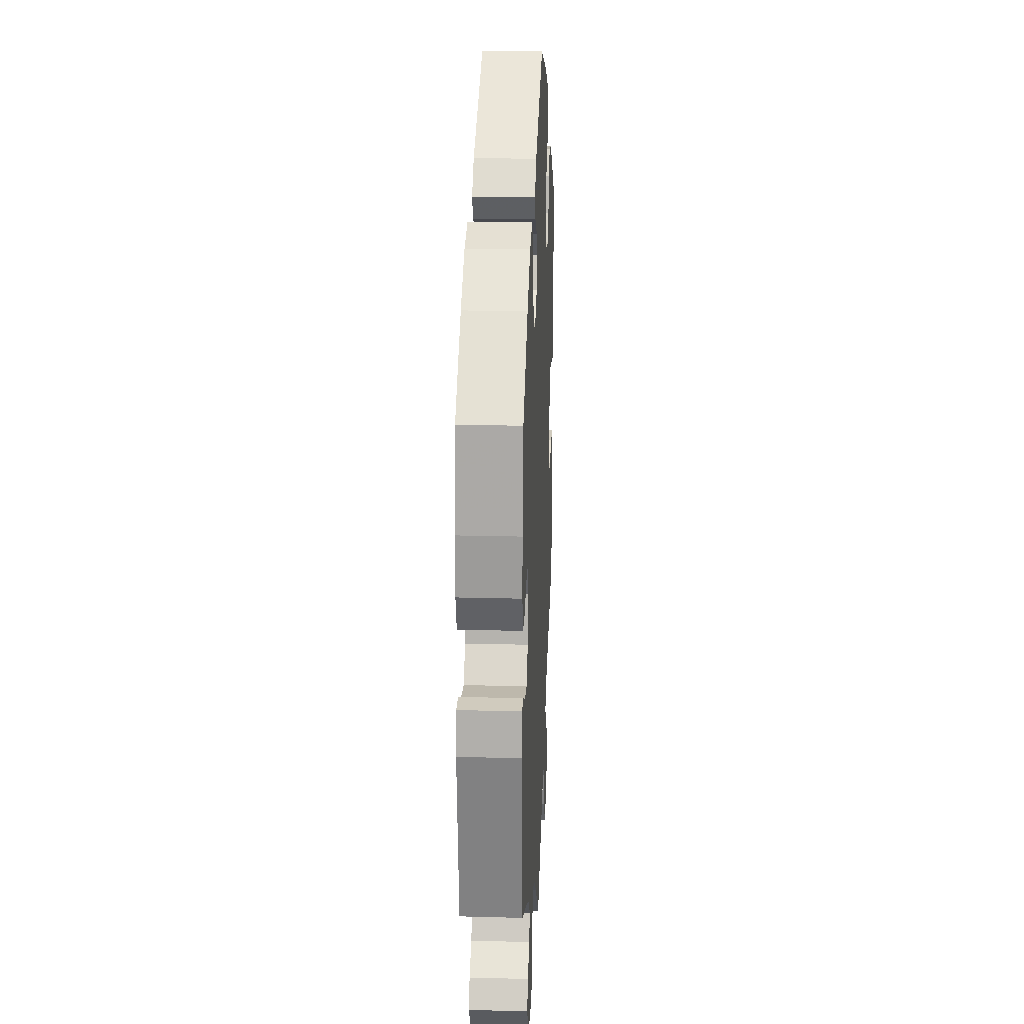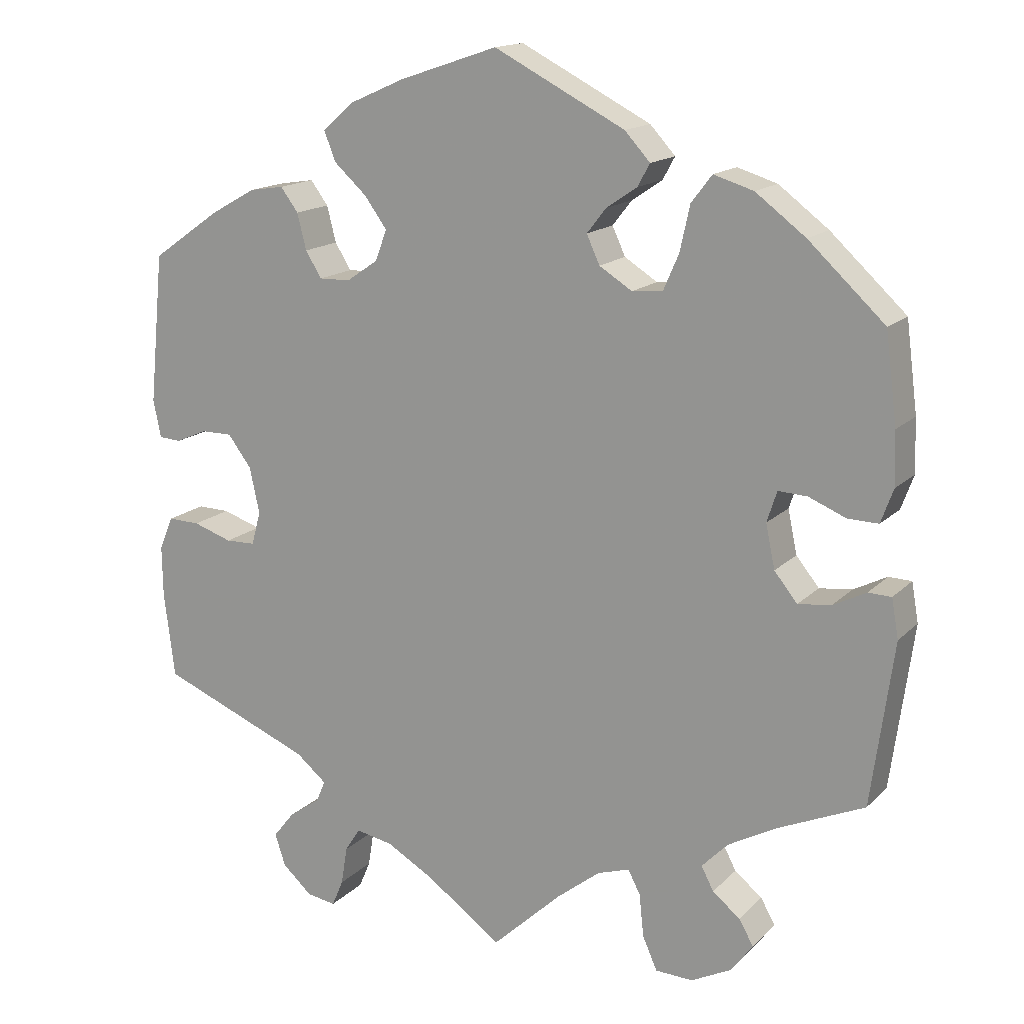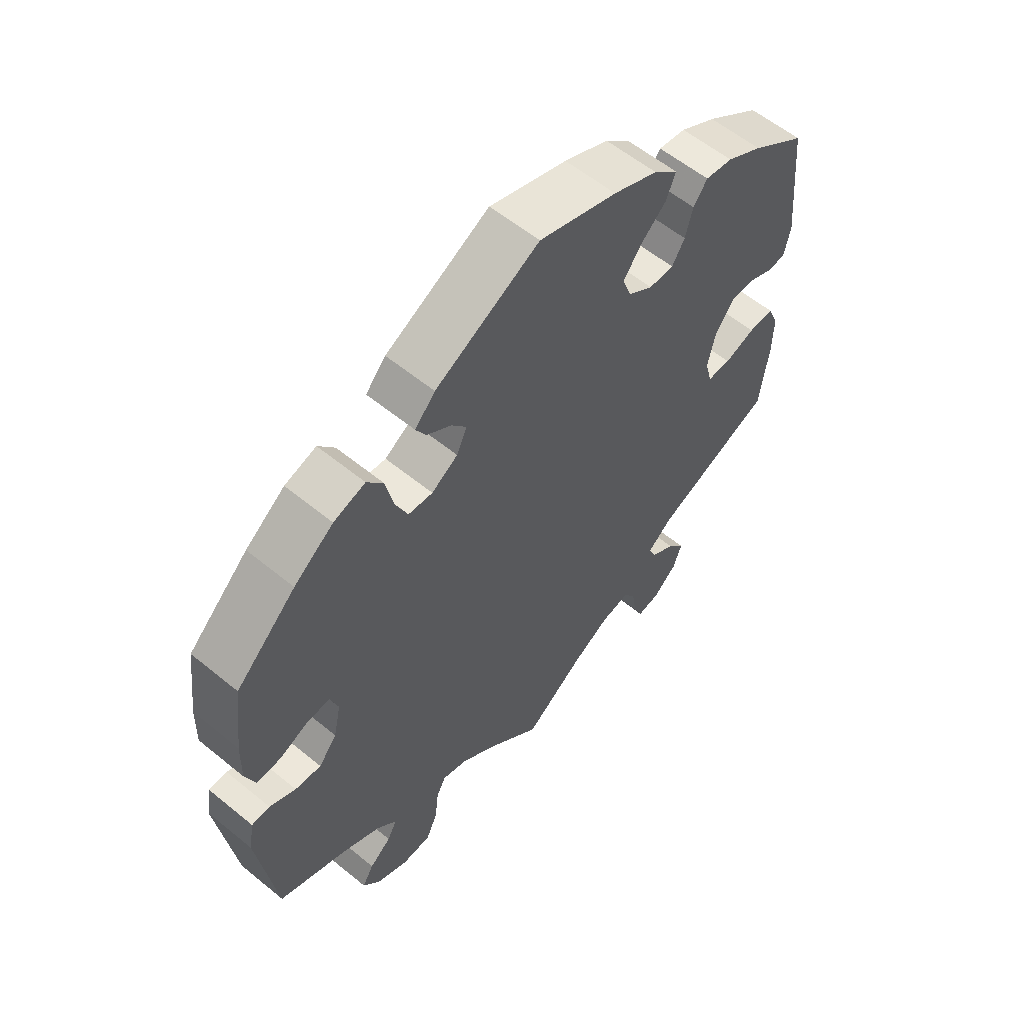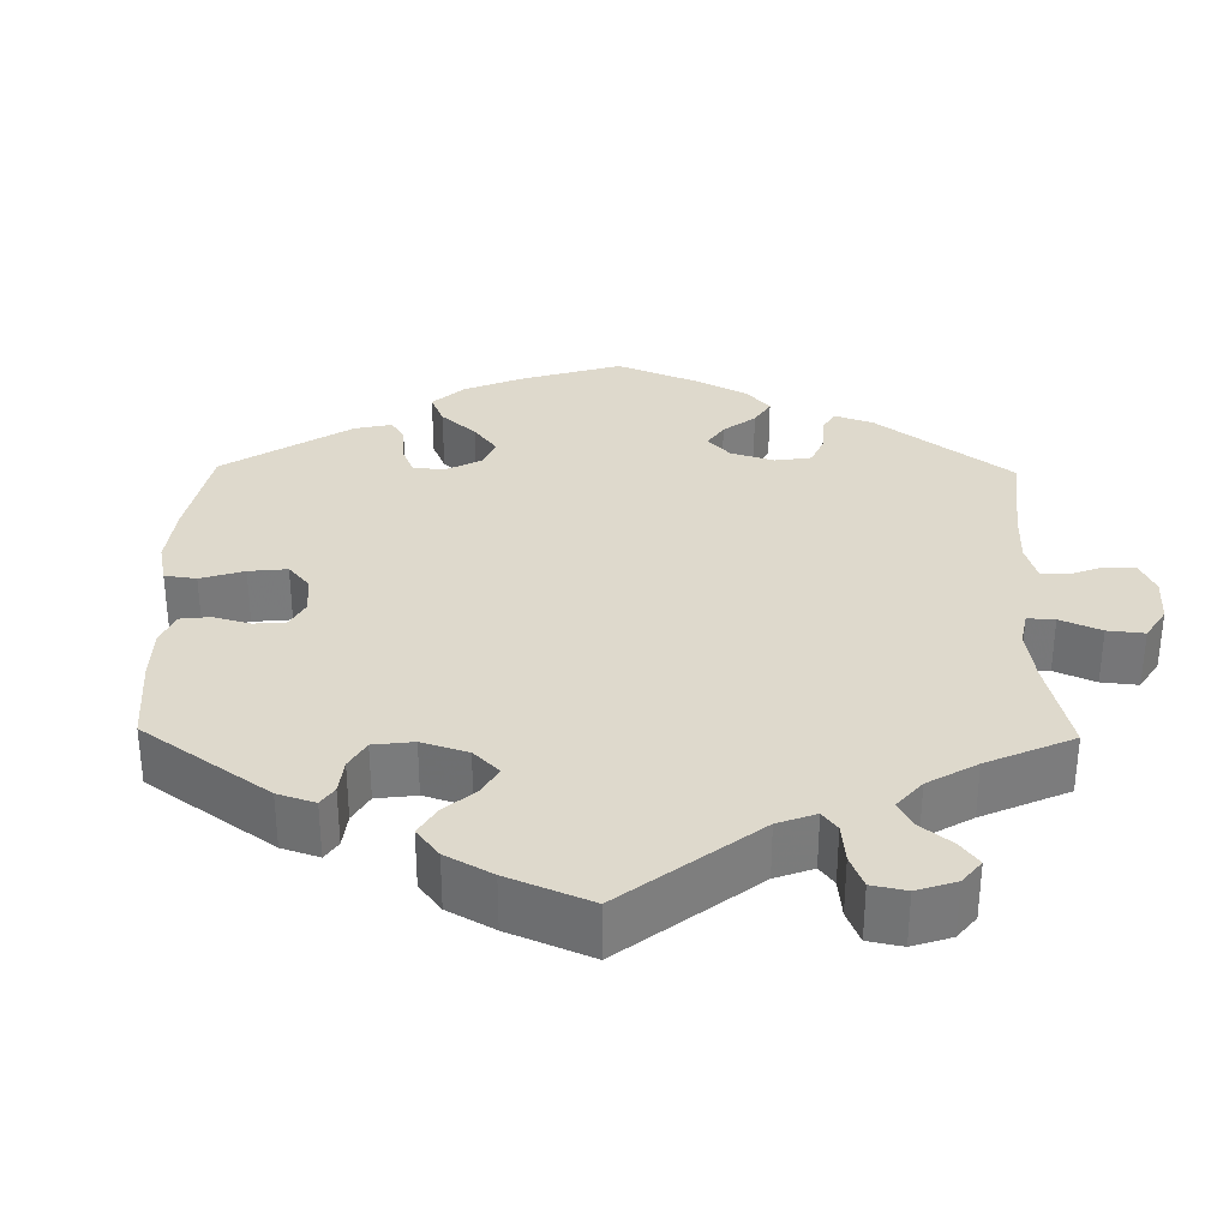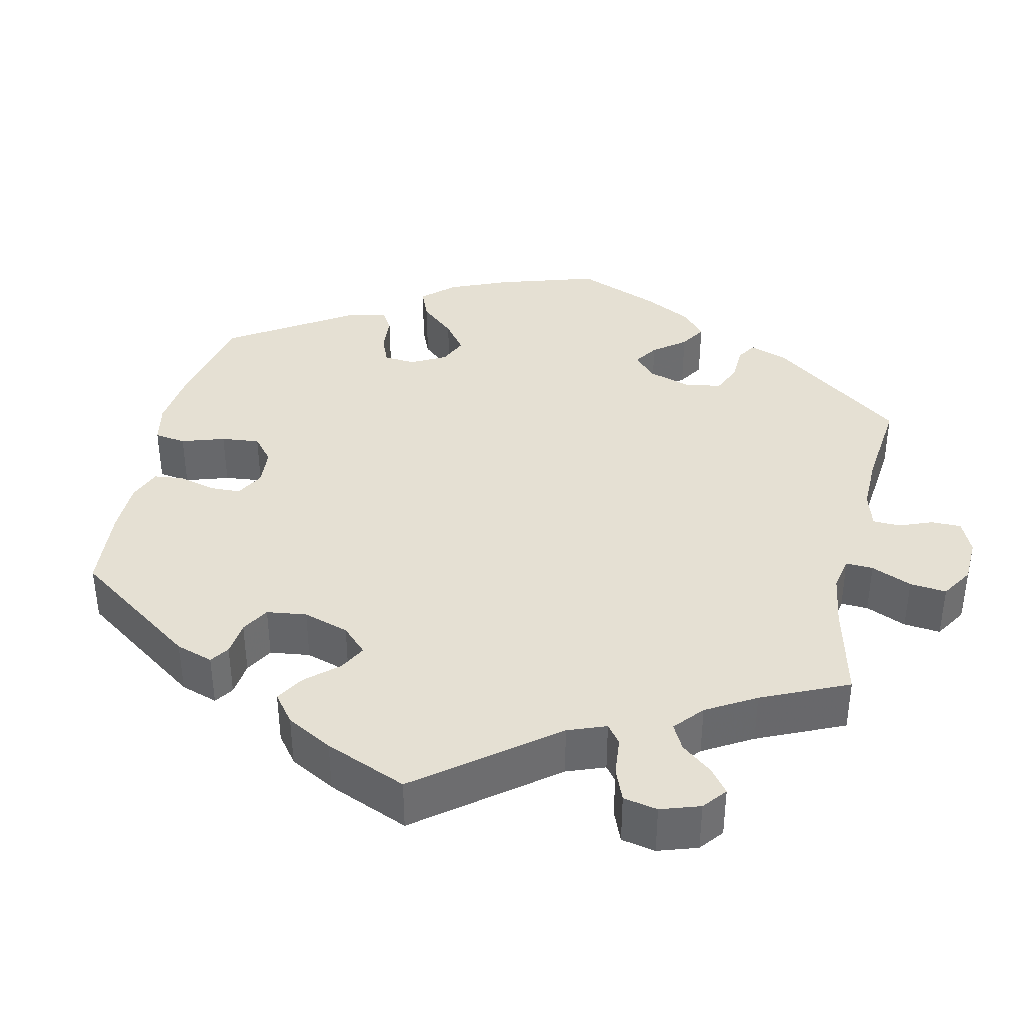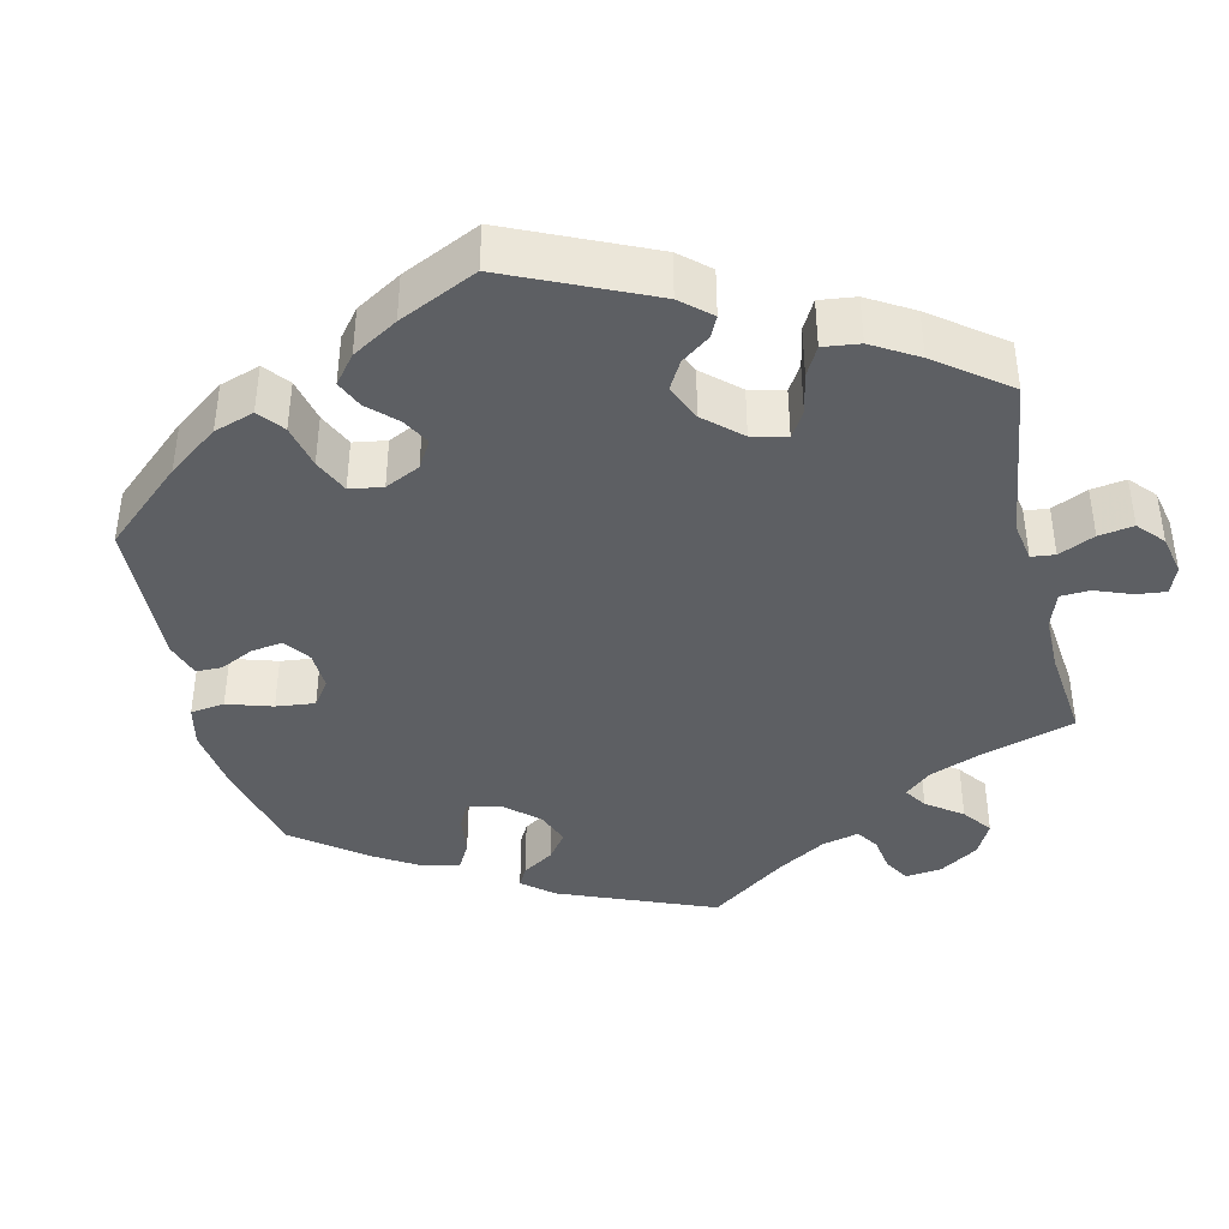
<metadata>
{"format":"obj","ext":"obj","renderer":"f3d","projection":"perspective","resolution":1024,"background":"white","views":[{"elev":21.4,"azim":-87.3,"up":"+Z"},{"elev":15.6,"azim":-151.8,"up":"+Z"},{"elev":58.6,"azim":-49.8,"up":"+Z"},{"elev":32.1,"azim":120.9,"up":"+Y"},{"elev":37.9,"azim":132.5,"up":"+Y"},{"elev":-40.3,"azim":73.4,"up":"+Y"}]}
</metadata>
<code>
v 0.127 0.07 0.535
v 0.2 0.07 0.503
v 0.24 0.07 0.467
v 0.225 0.07 0.429
v 0.182 0.07 0.39
v 0.153 0.07 0.35
v 0.168 0.07 0.31
v 0.209 0.07 0.282
v 0.25 0.07 0.281
v 0.271 0.07 0.315
v 0.283 0.07 0.362
v 0.306 0.07 0.393
v 0.351 0.07 0.386
v 0.41 0.07 0.353
v 0.5 0.07 0.29
v 0.519 0.07 0.094
v 0.509 0.07 0.045
v 0.48 0.07 0.043
v 0.439 0.07 0.061
v 0.398 0.07 0.061
v 0.367 0.07 0.02
v 0.354 0.07 -0.04
v 0.366 0.07 -0.084
v 0.405 0.07 -0.085
v 0.456 0.07 -0.068
v 0.498 0.07 -0.067
v 0.516 0.07 -0.11
v 0.515 0.07 -0.177
v 0.501 0.07 -0.289
v 0.302 0.07 -0.37
v 0.262 0.07 -0.403
v 0.274 0.07 -0.431
v 0.315 0.07 -0.46
v 0.343 0.07 -0.495
v 0.329 0.07 -0.537
v 0.29 0.07 -0.572
v 0.252 0.07 -0.578
v 0.237 0.07 -0.543
v 0.229 0.07 -0.493
v 0.209 0.07 -0.462
v 0.161 0.07 -0.471
v 0.098 0.07 -0.507
v 0 0.07 -0.578
v -0.092 0.07 -0.492
v -0.148 0.07 -0.448
v -0.19 0.07 -0.434
v -0.206 0.07 -0.465
v -0.212 0.07 -0.521
v -0.231 0.07 -0.564
v -0.28 0.07 -0.566
v -0.333 0.07 -0.539
v -0.361 0.07 -0.501
v -0.342 0.07 -0.468
v -0.306 0.07 -0.439
v -0.29 0.07 -0.408
v -0.324 0.07 -0.373
v -0.388 0.07 -0.338
v -0.5 0.07 -0.289
v -0.529 0.07 -0.076
v -0.52 0.07 -0.025
v -0.49 0.07 -0.024
v -0.447 0.07 -0.046
v -0.404 0.07 -0.051
v -0.374 0.07 -0.014
v -0.362 0.07 0.043
v -0.375 0.07 0.083
v -0.413 0.07 0.081
v -0.461 0.07 0.061
v -0.501 0.07 0.06
v -0.517 0.07 0.104
v -0.515 0.07 0.173
v -0.5 0.07 0.289
v -0.401 0.07 0.381
v -0.336 0.07 0.43
v -0.284 0.07 0.446
v -0.257 0.07 0.411
v -0.244 0.07 0.352
v -0.224 0.07 0.306
v -0.184 0.07 0.302
v -0.141 0.07 0.329
v -0.124 0.07 0.366
v -0.149 0.07 0.398
v -0.189 0.07 0.425
v -0.205 0.07 0.454
v -0.172 0.07 0.49
v -0.001 0.07 0.578
v 0.127 0 0.535
v 0.2 0 0.503
v 0.24 0 0.467
v 0.225 0 0.429
v 0.182 0 0.39
v 0.153 0 0.35
v 0.168 0 0.31
v 0.209 0 0.282
v 0.25 0 0.281
v 0.271 0 0.315
v 0.283 0 0.362
v 0.306 0 0.393
v 0.351 0 0.386
v 0.41 0 0.353
v 0.5 0 0.29
v 0.519 0 0.094
v 0.509 0 0.045
v 0.48 0 0.043
v 0.439 0 0.061
v 0.398 0 0.061
v 0.367 0 0.02
v 0.354 0 -0.04
v 0.366 0 -0.084
v 0.405 0 -0.085
v 0.456 0 -0.068
v 0.498 0 -0.067
v 0.516 0 -0.11
v 0.515 0 -0.177
v 0.501 0 -0.289
v 0.302 0 -0.37
v 0.262 0 -0.403
v 0.274 0 -0.431
v 0.315 0 -0.46
v 0.343 0 -0.495
v 0.329 0 -0.537
v 0.29 0 -0.572
v 0.252 0 -0.578
v 0.237 0 -0.543
v 0.229 0 -0.493
v 0.209 0 -0.462
v 0.161 0 -0.471
v 0.098 0 -0.507
v 0 0 -0.578
v -0.092 0 -0.492
v -0.148 0 -0.448
v -0.19 0 -0.434
v -0.206 0 -0.465
v -0.212 0 -0.521
v -0.231 0 -0.564
v -0.28 0 -0.566
v -0.333 0 -0.539
v -0.361 0 -0.501
v -0.342 0 -0.468
v -0.306 0 -0.439
v -0.29 0 -0.408
v -0.324 0 -0.373
v -0.388 0 -0.338
v -0.5 0 -0.289
v -0.529 0 -0.076
v -0.52 0 -0.025
v -0.49 0 -0.024
v -0.447 0 -0.046
v -0.404 0 -0.051
v -0.374 0 -0.014
v -0.362 0 0.043
v -0.375 0 0.083
v -0.413 0 0.081
v -0.461 0 0.061
v -0.501 0 0.06
v -0.517 0 0.104
v -0.515 0 0.173
v -0.5 0 0.289
v -0.401 0 0.381
v -0.336 0 0.43
v -0.284 0 0.446
v -0.257 0 0.411
v -0.244 0 0.352
v -0.224 0 0.306
v -0.184 0 0.302
v -0.141 0 0.329
v -0.124 0 0.366
v -0.149 0 0.398
v -0.189 0 0.425
v -0.205 0 0.454
v -0.172 0 0.49
v -0.001 0 0.578
f 82 83 84 85
f 81 82 85 86
f 80 81 86 1
f 74 75 76 77
f 74 77 78
f 73 74 78
f 72 73 78
f 71 72 78 79
f 67 68 69 70
f 66 67 70 71
f 59 60 61 62
f 57 58 59 62
f 56 57 62 63
f 55 56 63 64
f 51 52 53 54
f 51 54 55
f 50 51 55
f 47 48 49 50
f 46 47 50 55
f 42 43 44
f 41 42 44 45
f 40 41 45 46
f 36 37 38 39
f 36 39 40
f 35 36 40
f 32 33 34 35
f 32 35 40
f 31 32 40 46
f 27 28 29 30
f 24 25 26 27
f 23 24 27 30
f 22 23 30 31
f 16 17 18 19
f 16 19 20
f 15 16 20
f 14 15 20 21
f 10 11 12 13
f 9 10 13 14
f 2 3 4 5
f 80 1 2 5
f 79 80 5 6
f 66 71 79 6
f 46 55 64 65
f 9 14 21 22
f 8 9 22 31
f 7 8 31 46
f 46 65 66
f 6 7 46 66
f 171 170 169 168
f 172 171 168 167
f 87 172 167 166
f 163 162 161 160
f 164 163 160
f 164 160 159
f 164 159 158
f 165 164 158 157
f 156 155 154 153
f 157 156 153 152
f 148 147 146 145
f 148 145 144 143
f 149 148 143 142
f 150 149 142 141
f 140 139 138 137
f 141 140 137
f 141 137 136
f 136 135 134 133
f 141 136 133 132
f 130 129 128
f 131 130 128 127
f 132 131 127 126
f 125 124 123 122
f 126 125 122
f 126 122 121
f 121 120 119 118
f 126 121 118
f 132 126 118 117
f 116 115 114 113
f 113 112 111 110
f 116 113 110 109
f 117 116 109 108
f 105 104 103 102
f 106 105 102
f 106 102 101
f 107 106 101 100
f 99 98 97 96
f 100 99 96 95
f 91 90 89 88
f 91 88 87 166
f 92 91 166 165
f 92 165 157 152
f 151 150 141 132
f 108 107 100 95
f 117 108 95 94
f 132 117 94 93
f 152 151 132
f 152 132 93 92
f 1 87 88 2
f 2 88 89 3
f 3 89 90 4
f 4 90 91 5
f 5 91 92 6
f 6 92 93 7
f 7 93 94 8
f 8 94 95 9
f 9 95 96 10
f 10 96 97 11
f 11 97 98 12
f 12 98 99 13
f 13 99 100 14
f 14 100 101 15
f 15 101 102 16
f 16 102 103 17
f 17 103 104 18
f 18 104 105 19
f 19 105 106 20
f 20 106 107 21
f 21 107 108 22
f 22 108 109 23
f 23 109 110 24
f 24 110 111 25
f 25 111 112 26
f 26 112 113 27
f 27 113 114 28
f 28 114 115 29
f 29 115 116 30
f 30 116 117 31
f 31 117 118 32
f 32 118 119 33
f 33 119 120 34
f 34 120 121 35
f 35 121 122 36
f 36 122 123 37
f 37 123 124 38
f 38 124 125 39
f 39 125 126 40
f 40 126 127 41
f 41 127 128 42
f 42 128 129 43
f 43 129 130 44
f 44 130 131 45
f 45 131 132 46
f 46 132 133 47
f 47 133 134 48
f 48 134 135 49
f 49 135 136 50
f 50 136 137 51
f 51 137 138 52
f 52 138 139 53
f 53 139 140 54
f 54 140 141 55
f 55 141 142 56
f 56 142 143 57
f 57 143 144 58
f 58 144 145 59
f 59 145 146 60
f 60 146 147 61
f 61 147 148 62
f 62 148 149 63
f 63 149 150 64
f 64 150 151 65
f 65 151 152 66
f 66 152 153 67
f 67 153 154 68
f 68 154 155 69
f 69 155 156 70
f 70 156 157 71
f 71 157 158 72
f 72 158 159 73
f 73 159 160 74
f 74 160 161 75
f 75 161 162 76
f 76 162 163 77
f 77 163 164 78
f 78 164 165 79
f 79 165 166 80
f 80 166 167 81
f 81 167 168 82
f 82 168 169 83
f 83 169 170 84
f 84 170 171 85
f 85 171 172 86
f 86 172 87 1

</code>
